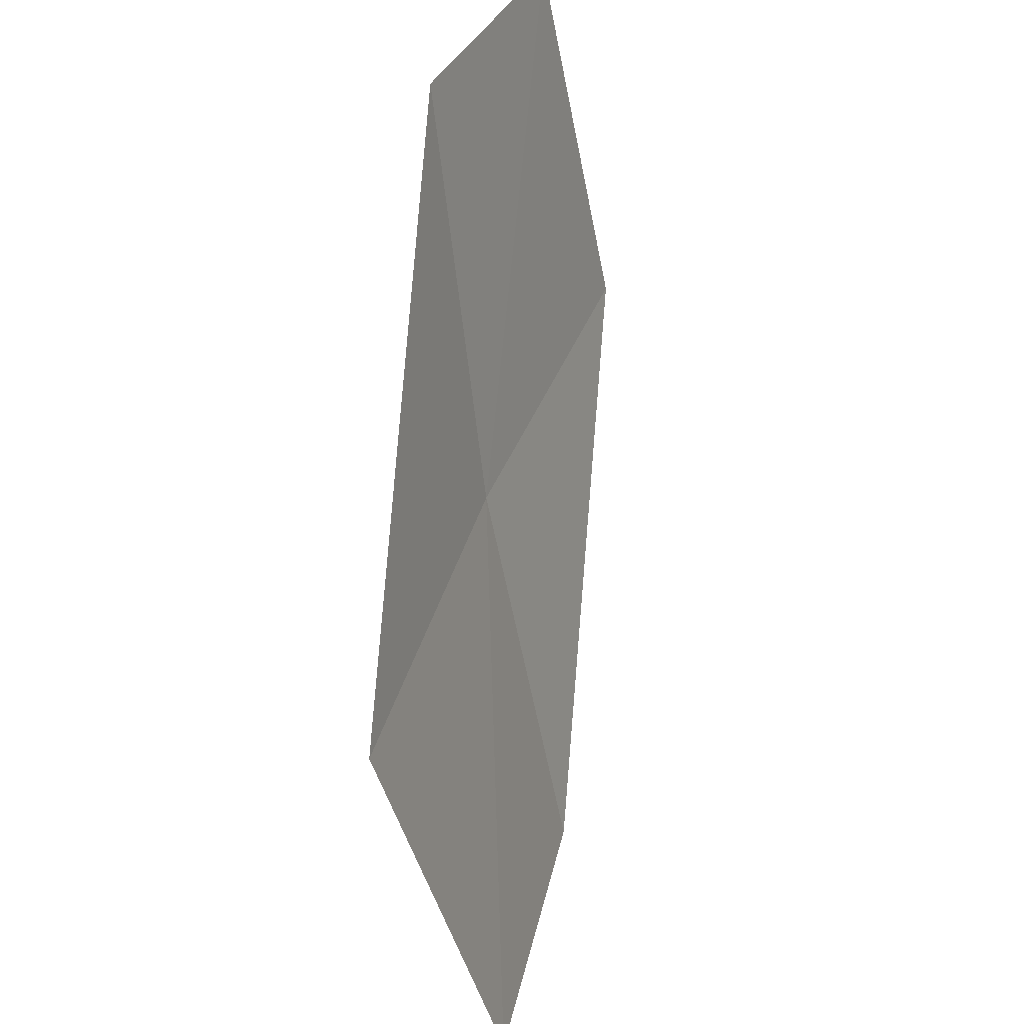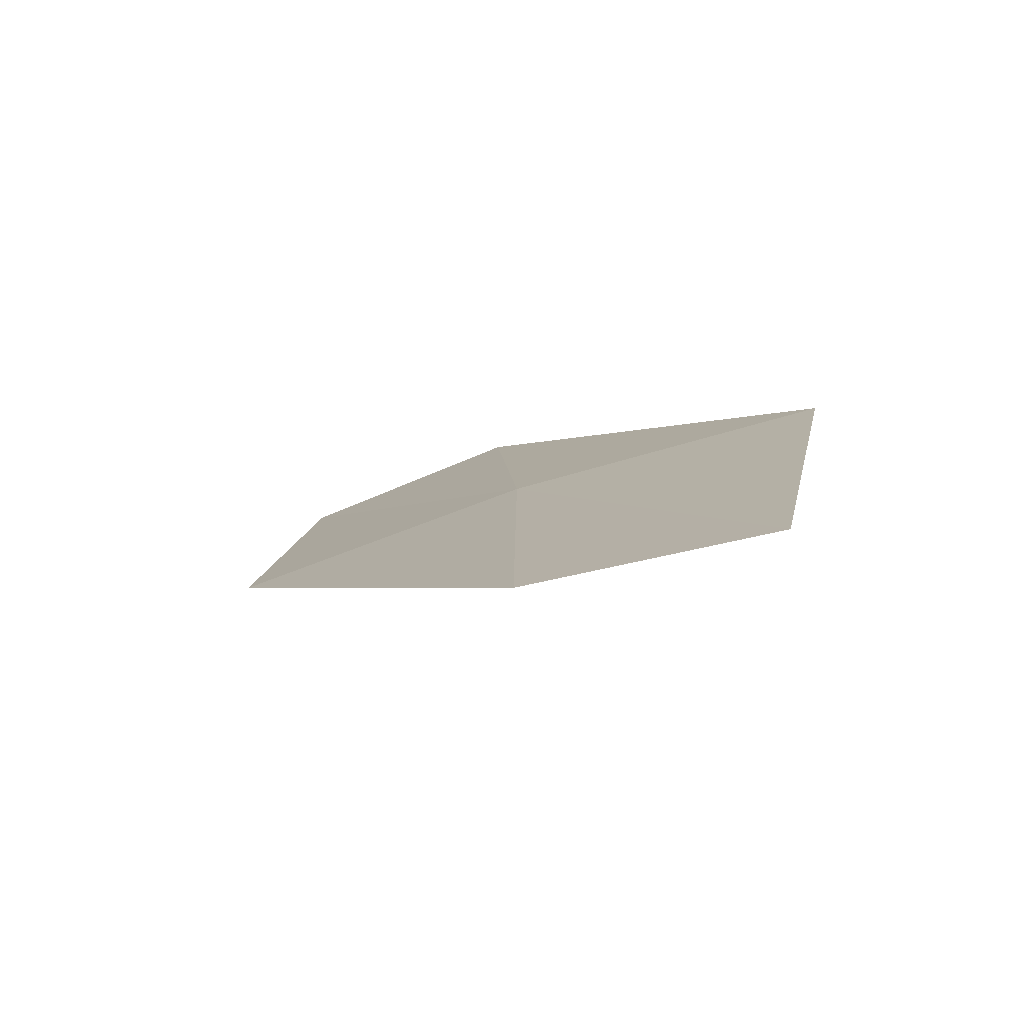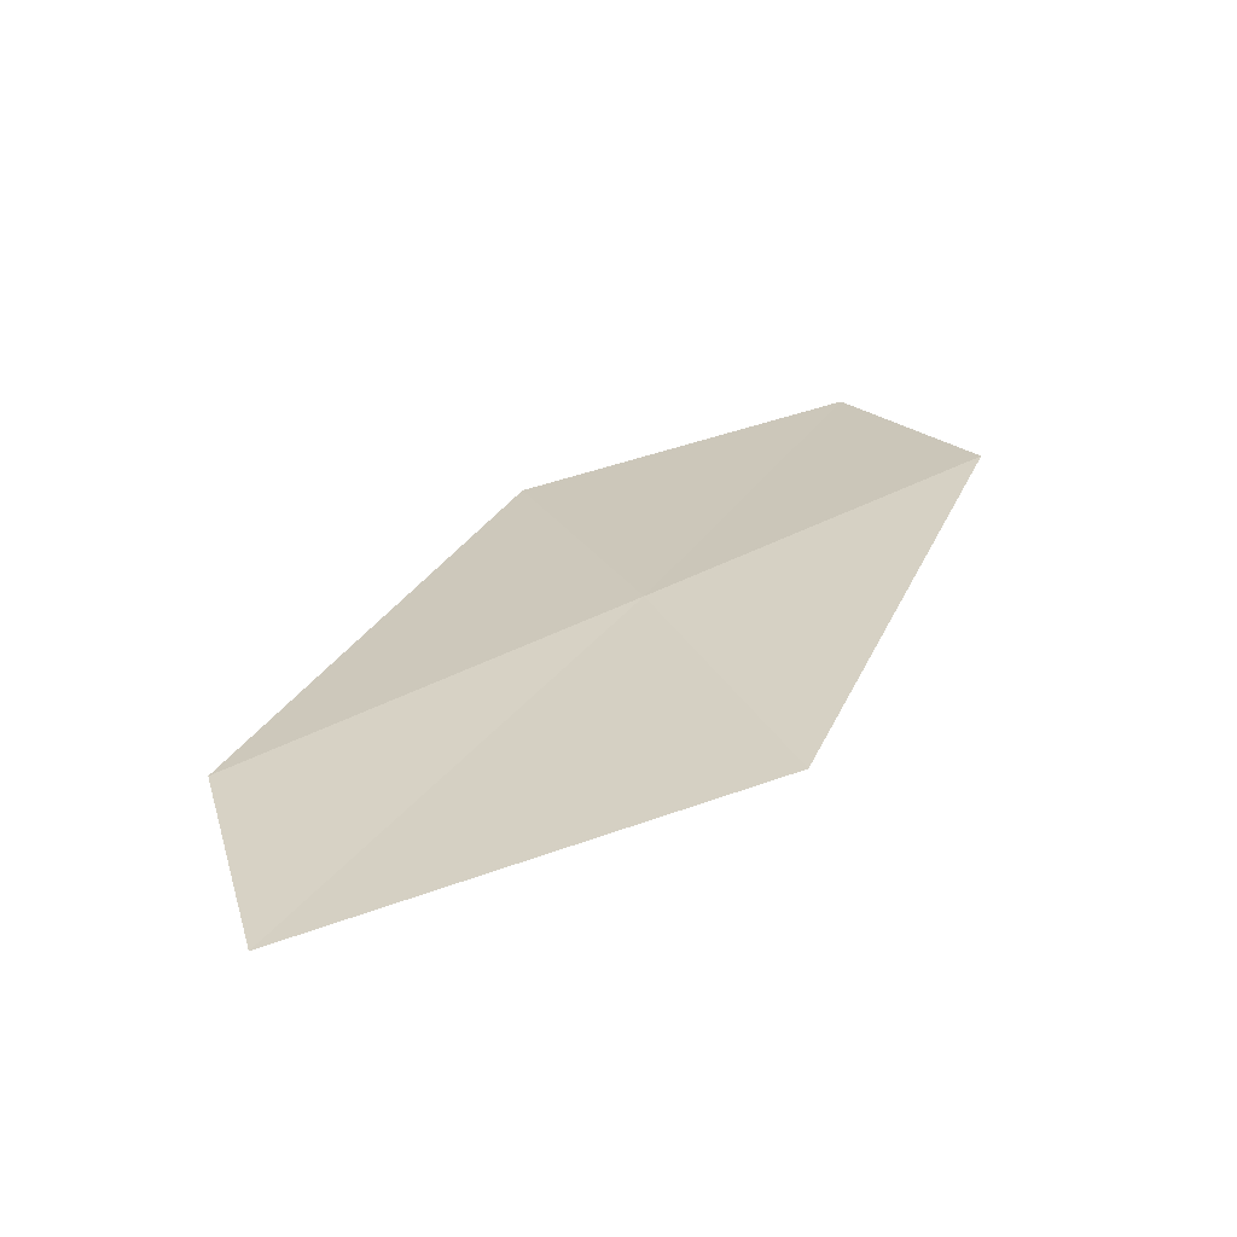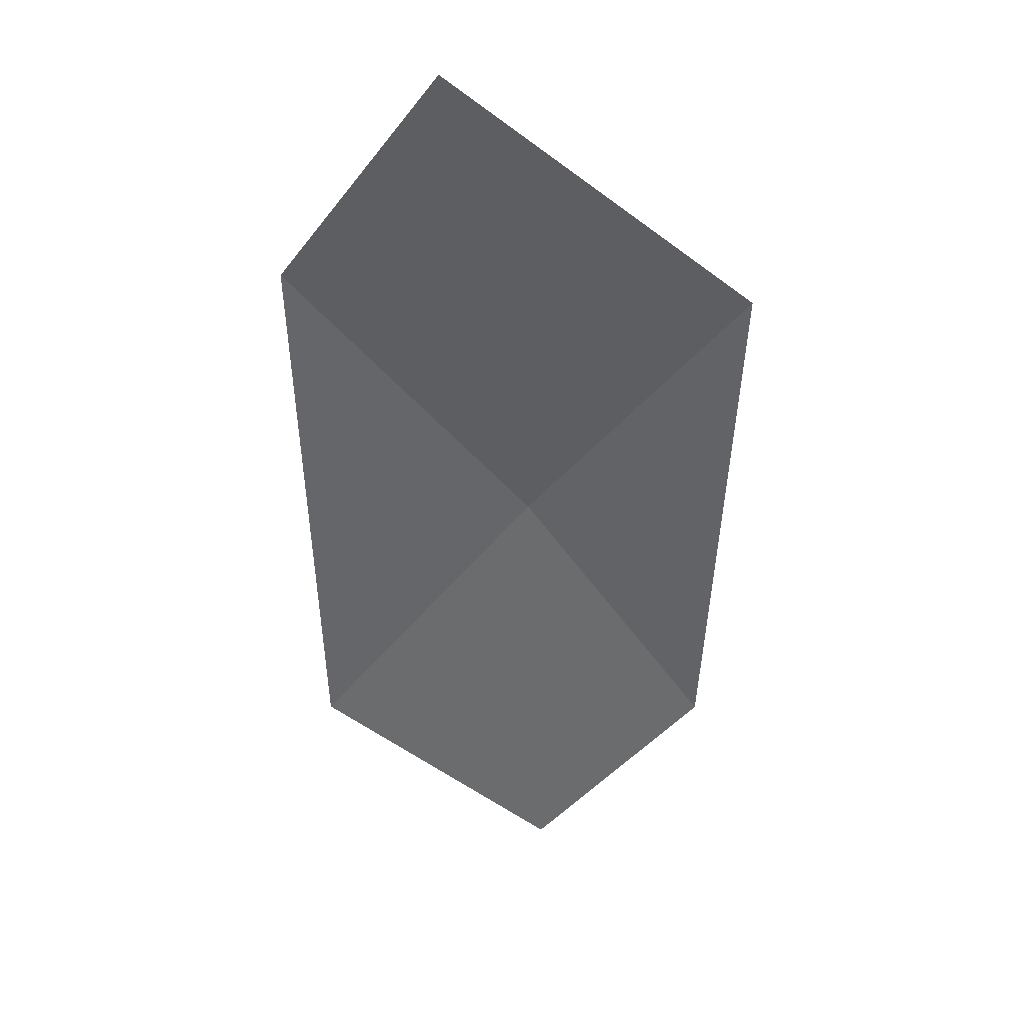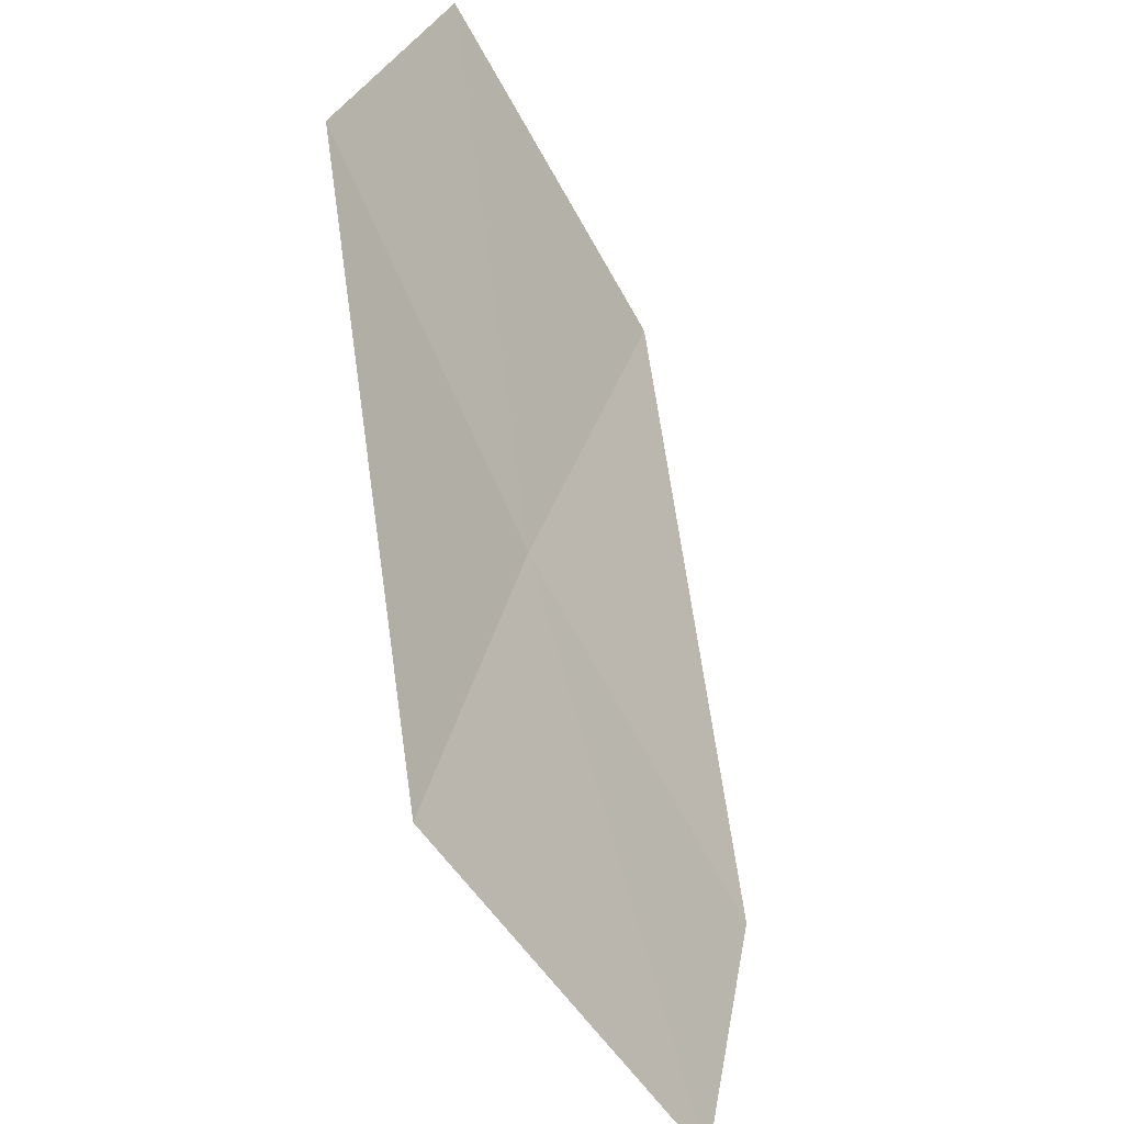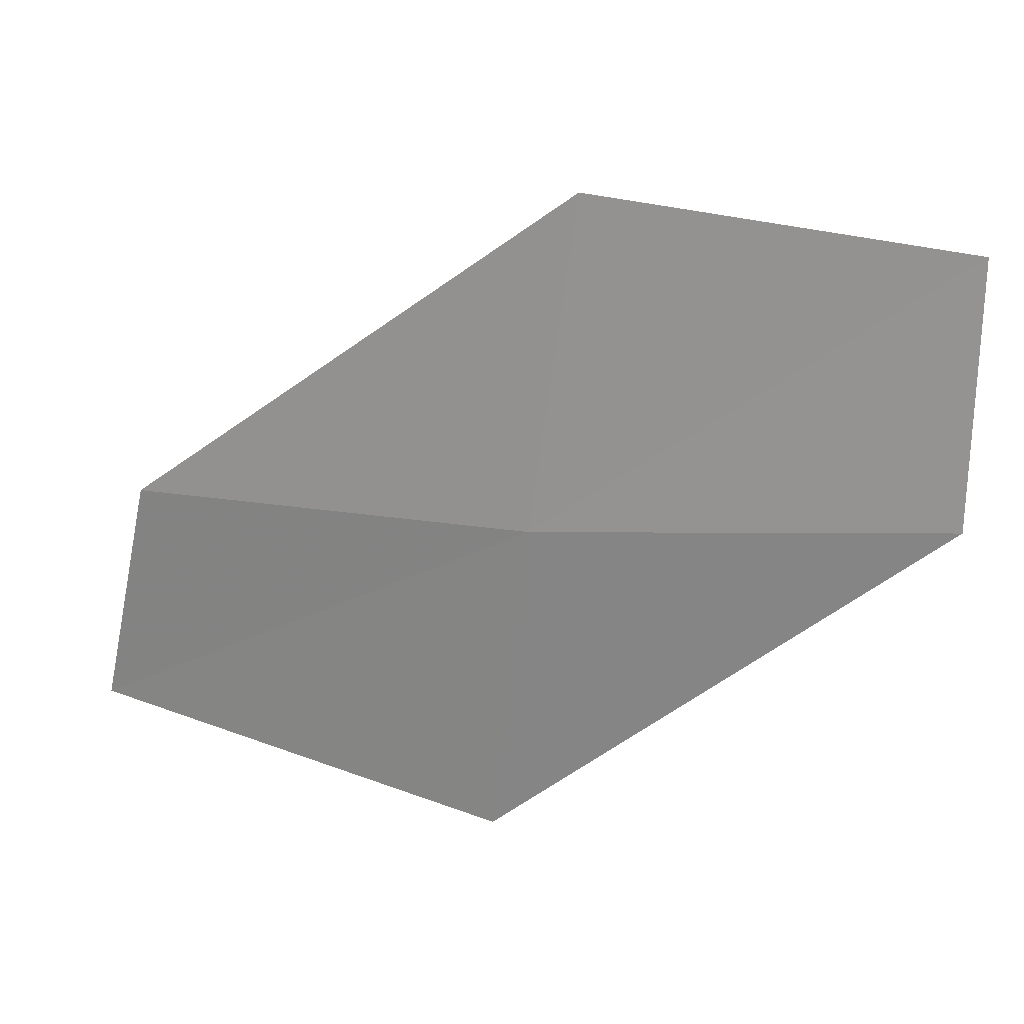
<metadata>
{"format":"obj","ext":"obj","renderer":"f3d","projection":"perspective","resolution":1024,"background":"white","views":[{"elev":-49.0,"azim":102.8,"up":"+Y"},{"elev":14.3,"azim":-80.5,"up":"+Z"},{"elev":45.0,"azim":-23.0,"up":"+Z"},{"elev":-36.7,"azim":-46.8,"up":"+Z"},{"elev":-58.3,"azim":120.7,"up":"+Y"},{"elev":42.2,"azim":20.6,"up":"+Y"}]}
</metadata>
<code>
v 4.768e-07 -1.826 27.2
v -4.768e-07 -1.423 27.03
v 0.4829 -1.407 27.02
v 0.522 -1.708 27.14
v 1.431e-06 -2.242 27.33
v -0.5852 -2.226 27.31
v -0.5476 -1.913 27.22
f 1 3 2
f 1 4 3
f 1 5 4
f 1 6 5
f 1 7 6
f 1 2 7

</code>
